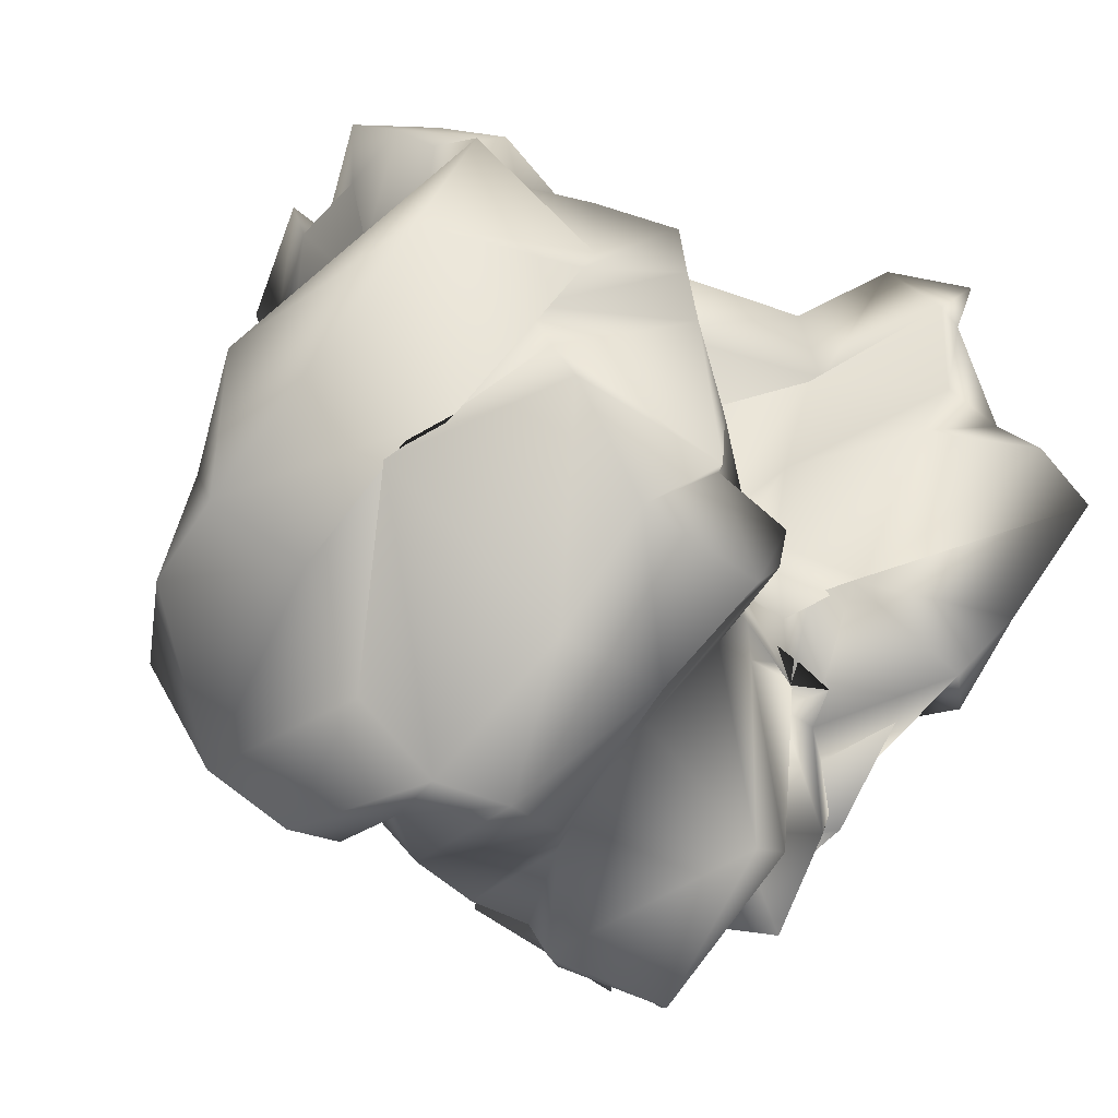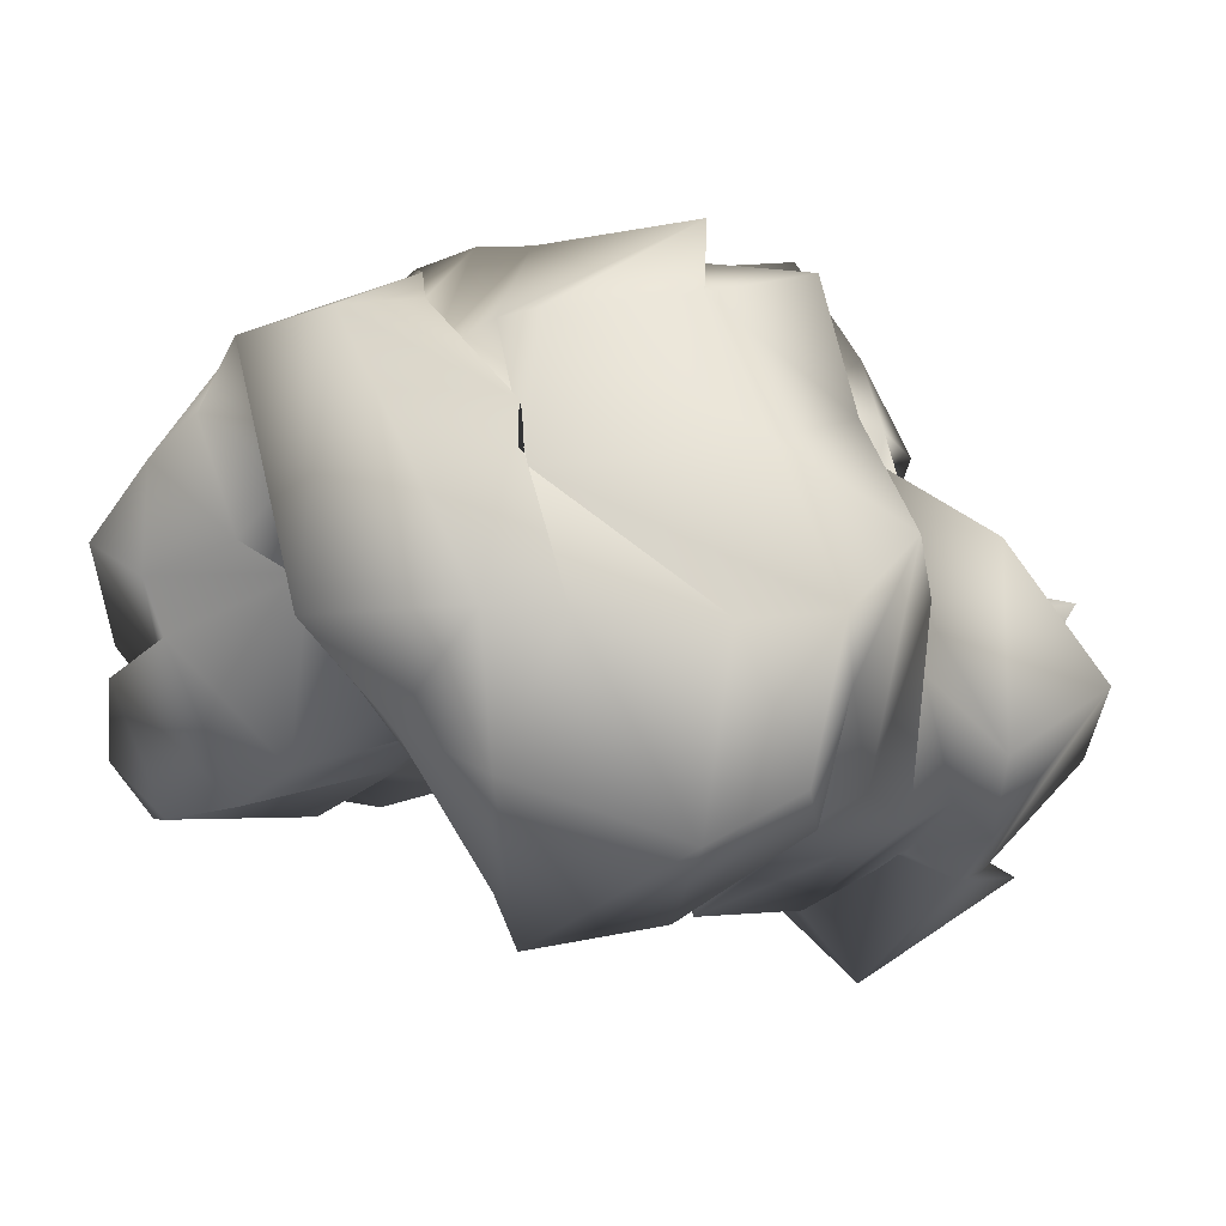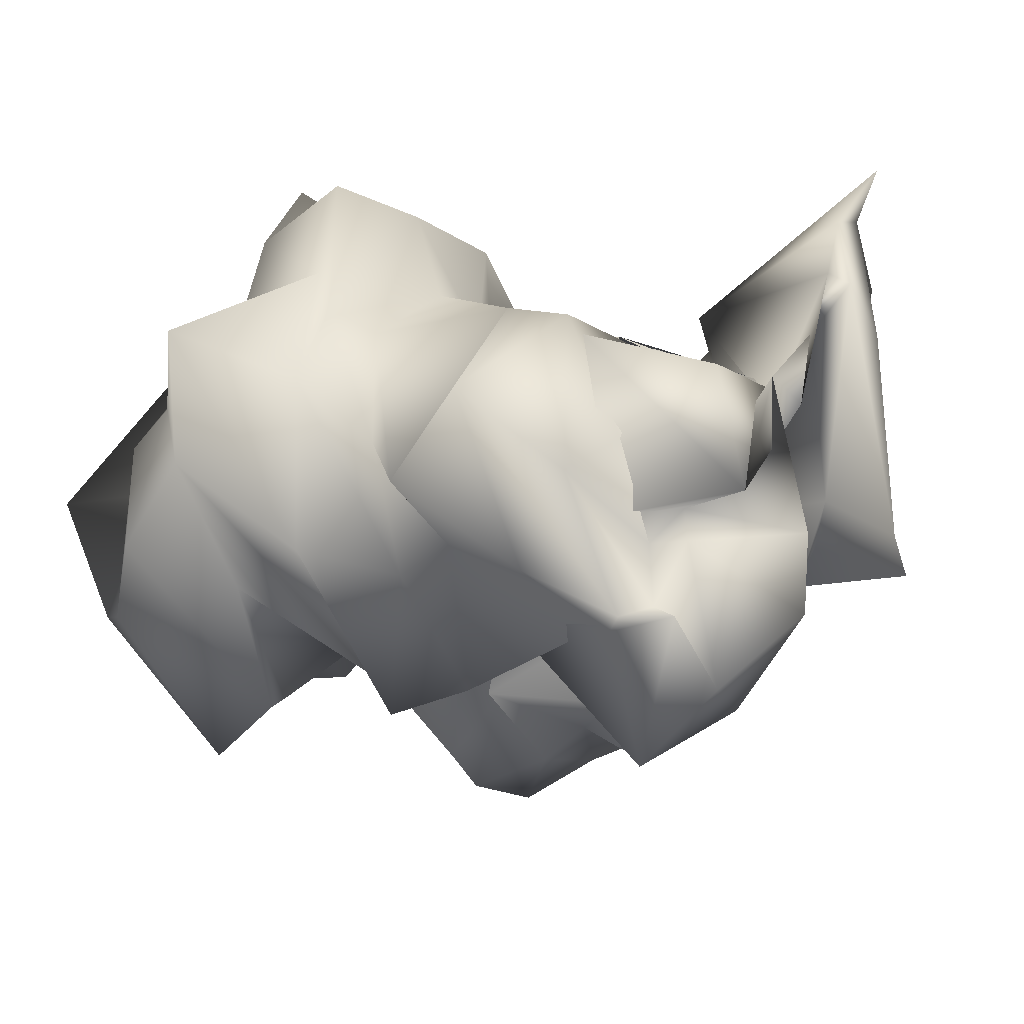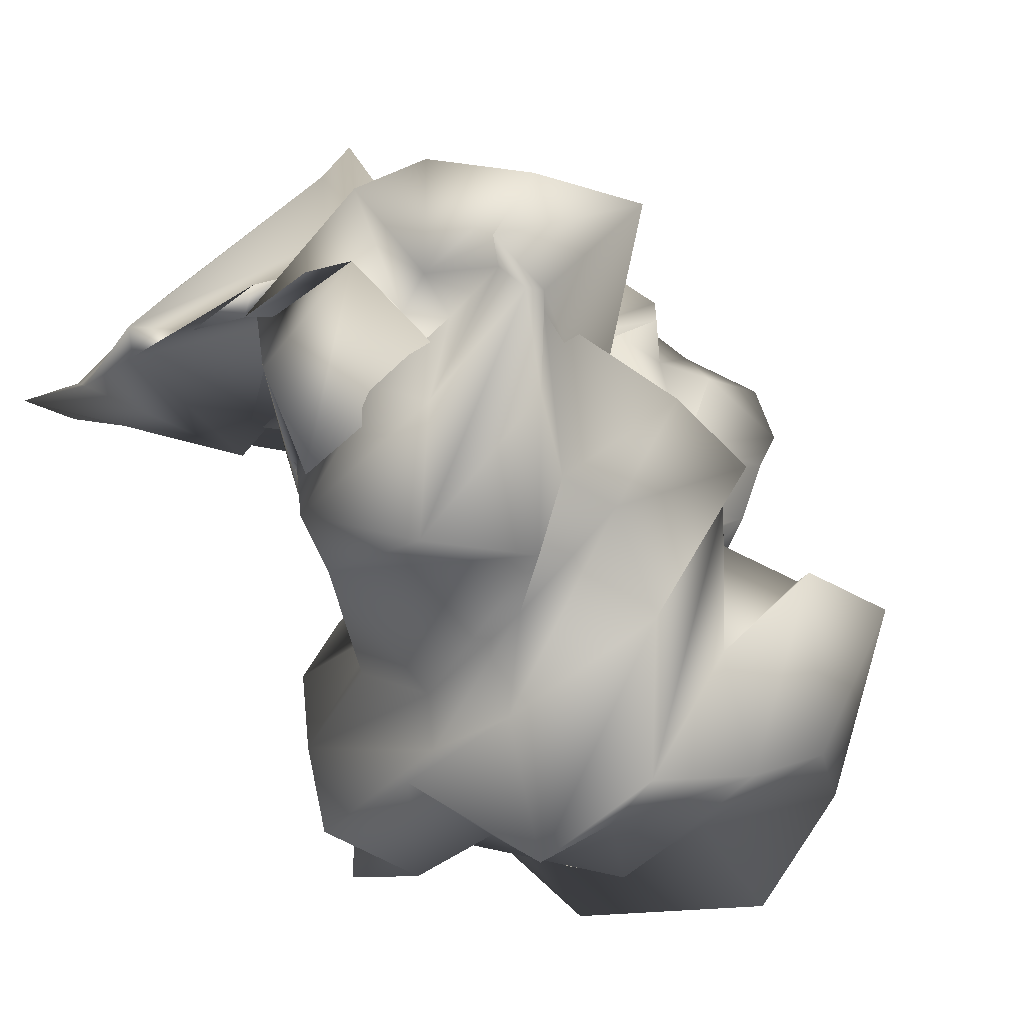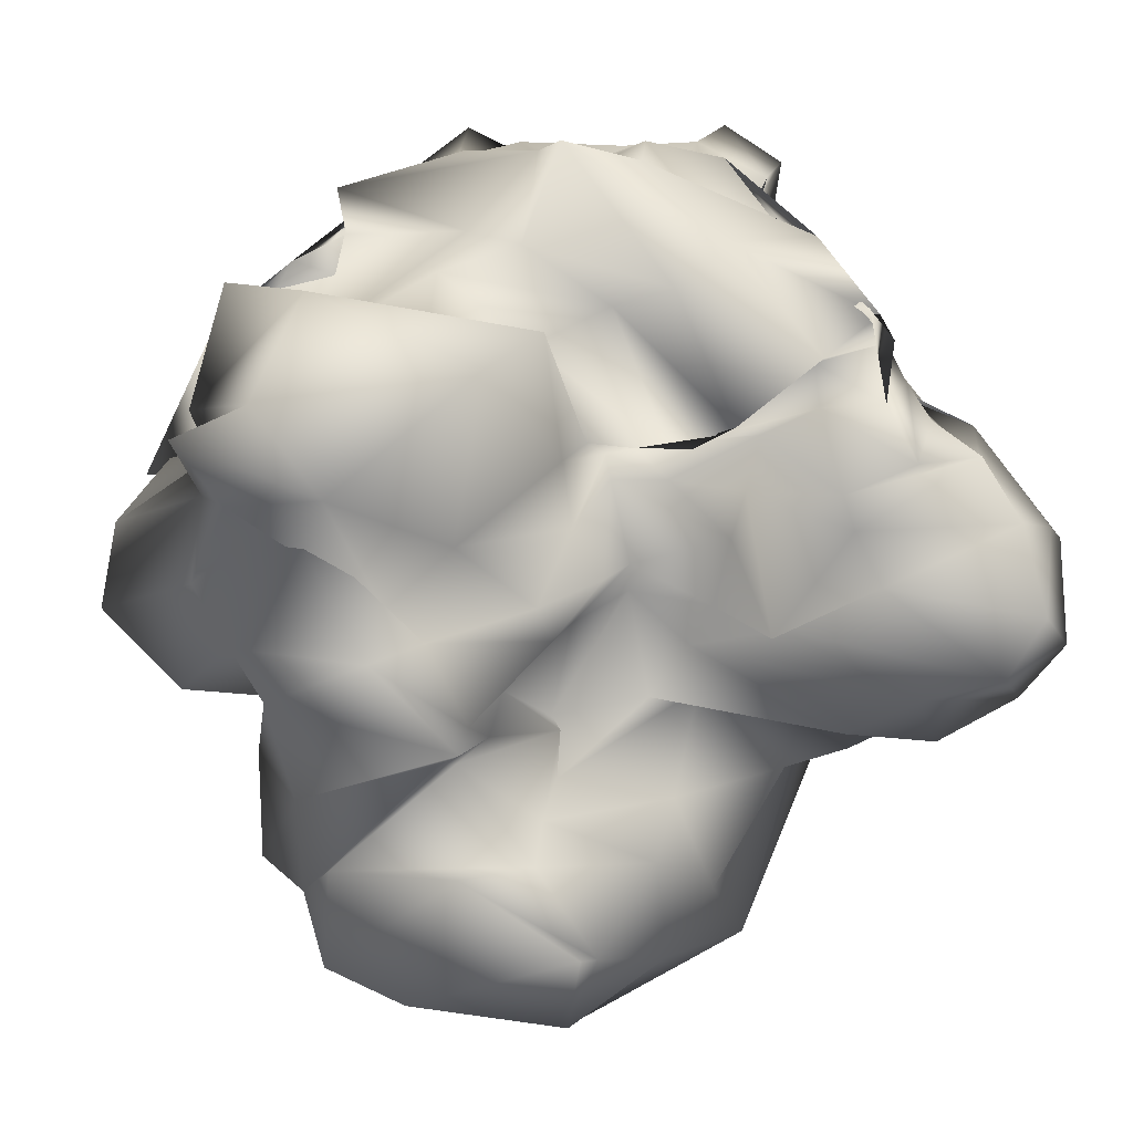
<metadata>
{"format":"obj","ext":"obj","renderer":"f3d","projection":"perspective","resolution":1024,"background":"white","views":[{"elev":-45.2,"azim":135.8,"up":"+Z"},{"elev":1.6,"azim":131.5,"up":"+Y"},{"elev":-22.4,"azim":-147.2,"up":"+Y"},{"elev":-61.7,"azim":-49.4,"up":"+Z"},{"elev":-77.6,"azim":-60.5,"up":"+Y"}]}
</metadata>
<code>
v -0.5947 0.2318 0.9207
v -1.006 1.32 1.132
v -1.199 -1.105 -1.203
v -1.039 -0.04132 -1.577
v 1.013 -0.8778 1.258
v 0.9283 0.2998 1.145
v 1.241 -1.164 -0.8767
v 1.052 0.979 -0.8065
v -1.208 -0.5765 -0.1063
v -1.548 1.36 0.1479
v 0.7667 -0.2663 -0.06221
v 1.094 1.123 -0.2894
v 0.3329 -1.136 -0.8751
v -0.0516 0.6028 -1.109
v 0.02395 -0.7712 1.118
v 0.1852 0.03597 1.07
v -0.008391 -0.1629 -0.2785
v -0.1535 -0.3114 0.05176
v -1.396 -0.426 0.5325
v -1.018 0.7012 0.9045
v -1.25 0.04634 -0.4262
v -0.9966 -0.7085 -1.025
v -0.7688 -0.9927 -0.997
v 0.2964 1.108 -1.397
v 1.104 -0.04895 -1.691
v 1.18 -0.72 -0.5009
v 1.318 0.8807 0.4326
v 1.032 -0.5028 1.1
v 0.4001 -0.6622 1.34
v -0.5248 0.7451 1.037
v -1.411 -0.9307 -0.5255
v -1.234 1.187 0.5285
v 1.088 -0.7899 0.6864
v 1.164 0.8356 -0.3926
v 0.5618 0.6697 0.2638
v -0.3275 -0.3313 0.04169
v 1.31 0.403 0.1698
v -1.63 0.5279 -0.3968
v 0.5741 -0.7592 -1.613
v -0.8017 0.323 -0.6415
v -0.189 -0.2174 1.275
v 0.03148 0.1075 1.233
v -0.647 0.4209 -0.03504
v 0.2604 -0.3502 -0.1016
v 0.2289 -0.6493 -0.4263
v 0.001588 0.3075 -0.5993
v 0.2533 0.3605 0.7158
v -0.01589 -0.2884 0.6451
v 0.007773 -0.2276 1.029
v -0.06025 -0.2614 -1.584
v -0.6943 -0.3225 -1.946
v 0.4123 -0.05652 1.395
v -0.1099 -0.4082 0.5783
v 0.3231 0.2897 0.7763
v 0.3995 1.091 -0.6057
v -0.316 -0.9008 -0.5336
v -1.225 0.6099 0.4252
v 1.848 0.005261 -1.291
v 0.5721 -0.5596 -0.5845
v -0.7194 0.3799 -0.7486
v -0.6567 0.6672 0.7793
v 0.6304 -0.6632 0.3115
v -0.5239 0.0536 0.8413
v 1.405 0.06335 0.8467
v 0.6236 0.2202 -2.061
v -1.459 -0.02326 -0.817
v -1.162 -0.1612 0.7568
v -1.037 0.8891 0.986
v -1.29 0.01578 -0.9624
v -1.064 -1.015 -1.121
v -0.8888 -1.093 -1.158
v 0.7748 1.02 -1.289
v 1.194 -0.7668 -1.631
v 1.332 -0.9625 -0.8512
v 1.388 0.5664 0.7357
v 1.211 -0.6424 1.284
v 0.6916 -0.7098 1.353
v -0.7674 1.065 1.262
v -1.08 -0.682 -0.2127
v -1.297 1.339 0.3214
v 1.11 -0.6347 0.3759
v 1.072 1.036 -0.2785
v 0.7036 1.183 0.1402
v -0.7904 -0.5453 0.06423
v 1.315 0.04878 0.05766
v -1.262 -0.2184 0.03596
v 0.3609 -0.9867 -0.9802
v -0.5004 0.3724 -0.7501
v -0.107 -0.4118 1.269
v 0.1552 0.06463 1.097
v -0.414 0.2753 -0.2571
v 0.1408 -0.4933 -0.03132
v 0.1113 -0.6656 -0.1322
v -0.0152 0.1474 -0.2768
v 0.1063 0.2097 0.7857
v -0.00863 -0.3615 0.8952
v 0.06812 -0.3768 1.234
v -0.1308 -0.8077 -1.476
v -1.124 -0.3433 0.2044
v -0.9732 0.271 1.047
v -0.8451 0.6378 -0.2664
v -0.9495 -0.6413 -1.212
v -0.1344 -1.148 -0.9968
v 0.07437 1.023 -1.108
v 1.449 0.4355 -1.12
v 0.9915 -0.694 -0.3167
v 1.278 0.9116 0.1388
v 1.082 -0.2163 1.399
v 0.269 -0.8368 1.113
v 0.08556 0.5517 0.9822
v -1.186 -1.296 -0.8544
v -0.9179 1.279 0.8337
v 1.161 -0.8535 1.011
v 1.139 0.9445 -0.682
v 0.1391 0.3911 0.2302
v -0.2613 -0.3701 0.08877
v 1.492 0.9083 0.2347
v -1.514 0.9341 -0.2265
v 0.7581 -1.099 -1.132
v -0.9006 -0.09646 -1.101
v -0.5497 0.001853 1.213
v 0.4755 0.3562 1.285
v -0.9556 0.6109 -0.16
v 0.6589 -0.4268 -0.2339
v 0.2952 -0.9676 -0.821
v -0.001245 0.5853 -0.741
v 0.3324 0.04299 0.2122
v -0.0446 -0.3295 0.2487
v 0.1312 -0.1179 1.072
v 0.06593 0.3297 -1.409
v -0.294 -0.5545 -1.784
v -0.9897 -0.6179 -1.644
v -0.6773 -0.8941 -1.455
v -0.8604 0.1714 -1.39
v 0.1692 0.001744 1.221
v 0.9141 -0.3297 1.47
v 0.4388 -0.5766 1.326
v 0.3024 -0.003721 1.279
v -0.1901 -0.4761 0.9998
v -0.09748 -0.2661 0.2993
v -0.6834 -0.3134 0.6326
v -0.1157 -0.3758 0.4899
v 0.2225 0.2492 1.064
v 0.7041 0.5624 0.5082
v 0.7901 0.6896 0.6259
v 0.2622 0.3432 0.6674
v 0.2664 0.815 -0.2795
v 0.5222 1.15 -1.038
v 0.6792 1.235 -0.4223
v -0.05932 0.7681 -0.5192
v -0.3434 -0.5228 -0.05798
v -0.2227 -0.7991 -0.8973
v -0.8638 -1.113 -0.08405
v 0.05872 -0.7921 -0.3942
v -1.502 0.5342 0.141
v -1.066 0.8342 0.6324
v -1.22 0.01069 0.6363
v -1.404 0.8761 0.3378
v 1.821 -0.04566 -0.4278
v 1.388 -0.03522 -1.25
v 1.646 -0.3991 -0.6979
v 1.326 0.6586 -0.9646
v 0.4973 -0.578 -0.5839
v 0.4282 -0.8259 -0.9573
v 0.3092 -0.6277 -0.6904
v 0.8047 -0.7605 -0.7953
v -0.7665 0.3299 -0.3223
v -0.8119 0.3715 -0.5743
v -0.346 0.4931 -0.5925
v -1.17 0.2139 -0.377
v -0.831 0.5997 0.9948
v -0.5221 0.6049 0.1832
v -0.3206 0.244 0.6408
v -1.031 1.111 0.6696
v 0.3992 -0.7408 0.7871
v 0.4589 -0.4287 0.1612
v 0.05867 -0.7597 0.505
v 0.6175 -0.6671 0.3644
v -0.7793 0.446 0.8942
v -0.1221 -0.03798 0.9938
v -0.3851 0.03816 1.185
v -0.6986 0.3146 0.9878
v 1.316 -0.2099 0.8618
v 1.418 0.1991 0.3143
v 1.463 -0.1517 0.657
v 1.53 0.4841 0.6619
v 0.7642 -0.027 -1.882
v 0.1764 -0.001743 -1.786
v 0.7198 -0.2702 -1.865
v 0.2637 0.6102 -1.547
v -1.095 -0.5429 -0.9095
v -1.457 0.3259 -0.4382
v -1.572 -0.7129 -0.798
v -1.489 -0.07778 -0.6279
v -1.508 0.6315 -0.3503
v -1.209 -0.5074 -0.6727
v -1.233 -0.7888 -1.144
v 0.2351 0.4494 -1.504
v 0.289 -0.6547 -1.605
v 0.9531 -0.5872 -1.874
v 1.47 0.6407 0.4645
v 1.18 0.08054 0.2048
v 1.411 -0.3138 1.029
v -0.08415 0.1988 0.9675
v -0.2358 -0.2602 1.249
v -0.6088 0.02308 1.131
v 0.5483 -0.4499 0.00844
v 0.2447 -0.506 0.3542
v 0.2307 -0.8594 0.8155
v -0.9 1.029 0.3688
v -0.599 0.01804 0.2607
v -0.01286 0.3581 0.8507
v -0.7773 0.2758 -0.7624
v -0.4334 0.4235 -0.6276
v -0.358 0.3571 -0.3689
v 0.8933 -0.9669 -0.8758
v 0.4079 -0.7841 -0.801
v 0.2291 -0.5209 -0.3361
v 1.423 0.4753 -1.08
v 1.669 -0.535 -1.171
v 1.516 -0.2999 -0.4103
v -1.178 0.8754 0.7042
v -1.2 0.1215 0.8041
v -1.397 -0.272 0.4338
v -0.06445 -0.965 -0.8013
v -0.7843 -1.512 -0.763
v -0.8458 -0.8683 0.1511
v -0.06058 0.9599 -0.7711
v 0.6484 1.282 -1.195
v 0.7326 1.241 -0.1909
v 0.2734 0.4506 0.3999
v 0.8791 0.9036 0.4052
v 0.6374 0.4715 0.9449
v -0.2168 -0.33 0.1973
v -0.7524 -0.392 0.3914
v -0.7157 -0.1572 0.8999
v 0.8352 -0.06917 1.289
v 0.8157 -0.4845 1.451
v 0.206 -0.5601 1.243
v -1.081 -0.4134 -1.381
v -0.9598 -1.062 -1.212
v -0.3712 -0.7397 -1.496
v -0.6536 0.2057 -1.511
v 0.1929 -0.144 1.246
v -0.1774 -0.3811 0.9616
v 0.1133 0.1551 0.8967
v 0.2639 0.4147 -0.1944
v -0.07958 -0.4236 -0.1621
v -1.473 1.077 0.0595
v 1.8 0.9577 -0.5972
v 0.7467 -0.5183 -0.6993
v -0.8648 0.4001 -0.1689
v -0.8391 1.265 0.9132
v 0.6111 -0.8667 0.7744
v -0.7866 0.6248 1.167
v 1.522 0.1858 1.004
v 0.6932 0.5331 -1.521
v -1.407 -0.5649 -0.9907
f 258 69 4 102
f 257 72 8 105
f 256 75 6 108
f 255 78 2 68
f 254 113 5 77
f 253 112 2 78
f 252 101 10 123
f 251 106 11 124
f 250 82 12 117
f 249 80 10 118
f 248 93 18 116
f 247 94 17 115
f 246 95 16 90
f 245 96 15 89
f 244 90 16 129
f 243 88 14 130
f 242 131 50 98
f 241 132 51 133
f 240 120 40 134
f 239 135 49 97
f 238 136 52 137
f 237 122 42 138
f 236 139 41 121
f 235 140 53 141
f 234 128 48 142
f 233 143 42 122
f 232 144 54 145
f 231 127 47 146
f 230 147 35 83
f 229 148 55 149
f 228 126 46 150
f 227 151 36 84
f 226 152 56 153
f 225 125 45 154
f 224 155 38 86
f 223 156 57 157
f 222 112 32 158
f 221 159 37 85
f 220 160 58 161
f 219 114 34 162
f 218 163 44 92
f 217 164 59 165
f 216 74 26 166
f 215 167 43 91
f 214 168 60 169
f 213 69 21 170
f 212 171 30 110
f 211 172 61 173
f 210 80 32 174
f 209 175 29 109
f 208 176 62 177
f 207 81 33 178
f 206 179 20 100
f 205 180 63 181
f 204 110 30 182
f 203 183 28 76
f 202 184 64 185
f 201 107 27 186
f 200 187 25 73
f 199 188 65 189
f 198 104 24 190
f 197 191 22 70
f 196 192 66 193
f 195 101 21 194
f 192 195 194 66
f 38 118 195 192
f 118 10 101 195
f 79 196 193 31
f 9 86 196 79
f 86 38 192 196
f 111 197 70 3
f 31 193 197 111
f 193 66 191 197
f 188 198 190 65
f 50 130 198 188
f 130 14 104 198
f 87 199 189 39
f 13 98 199 87
f 98 50 188 199
f 119 200 73 7
f 39 189 200 119
f 189 65 187 200
f 184 201 186 64
f 37 117 201 184
f 117 12 107 201
f 81 202 185 33
f 11 85 202 81
f 85 37 184 202
f 113 203 76 5
f 33 185 203 113
f 185 64 183 203
f 180 204 182 63
f 49 129 204 180
f 129 16 110 204
f 89 205 181 41
f 15 97 205 89
f 97 49 180 205
f 121 206 100 1
f 41 181 206 121
f 181 63 179 206
f 176 207 178 62
f 44 124 207 176
f 124 11 81 207
f 128 208 177 48
f 18 92 208 128
f 92 44 176 208
f 96 209 109 15
f 48 177 209 96
f 177 62 175 209
f 172 210 174 61
f 43 123 210 172
f 123 10 80 210
f 127 211 173 47
f 17 91 211 127
f 91 43 172 211
f 95 212 110 16
f 47 173 212 95
f 173 61 171 212
f 168 213 170 60
f 40 120 213 168
f 120 4 69 213
f 126 214 169 46
f 14 88 214 126
f 88 40 168 214
f 94 215 91 17
f 46 169 215 94
f 169 60 167 215
f 164 216 166 59
f 39 119 216 164
f 119 7 74 216
f 125 217 165 45
f 13 87 217 125
f 87 39 164 217
f 93 218 92 18
f 45 165 218 93
f 165 59 163 218
f 160 219 162 58
f 25 105 219 160
f 105 8 114 219
f 74 220 161 26
f 7 73 220 74
f 73 25 160 220
f 106 221 85 11
f 26 161 221 106
f 161 58 159 221
f 156 222 158 57
f 20 68 222 156
f 68 2 112 222
f 67 223 157 19
f 1 100 223 67
f 100 20 156 223
f 99 224 86 9
f 19 157 224 99
f 157 57 155 224
f 152 225 154 56
f 23 103 225 152
f 103 13 125 225
f 111 226 153 31
f 3 71 226 111
f 71 23 152 226
f 79 227 84 9
f 31 153 227 79
f 153 56 151 227
f 148 228 150 55
f 24 104 228 148
f 104 14 126 228
f 114 229 149 34
f 8 72 229 114
f 72 24 148 229
f 82 230 83 12
f 34 149 230 82
f 149 55 147 230
f 144 231 146 54
f 35 115 231 144
f 115 17 127 231
f 107 232 145 27
f 12 83 232 107
f 83 35 144 232
f 75 233 122 6
f 27 145 233 75
f 145 54 143 233
f 140 234 142 53
f 36 116 234 140
f 116 18 128 234
f 99 235 141 19
f 9 84 235 99
f 84 36 140 235
f 67 236 121 1
f 19 141 236 67
f 141 53 139 236
f 136 237 138 52
f 28 108 237 136
f 108 6 122 237
f 77 238 137 29
f 5 76 238 77
f 76 28 136 238
f 109 239 97 15
f 29 137 239 109
f 137 52 135 239
f 132 240 134 51
f 22 102 240 132
f 102 4 120 240
f 71 241 133 23
f 3 70 241 71
f 70 22 132 241
f 103 242 98 13
f 23 133 242 103
f 133 51 131 242
f 131 243 130 50
f 51 134 243 131
f 134 40 88 243
f 135 244 129 49
f 52 138 244 135
f 138 42 90 244
f 139 245 89 41
f 53 142 245 139
f 142 48 96 245
f 143 246 90 42
f 54 146 246 143
f 146 47 95 246
f 147 247 115 35
f 55 150 247 147
f 150 46 94 247
f 151 248 116 36
f 56 154 248 151
f 154 45 93 248
f 155 249 118 38
f 57 158 249 155
f 158 32 80 249
f 159 250 117 37
f 58 162 250 159
f 162 34 82 250
f 163 251 124 44
f 59 166 251 163
f 166 26 106 251
f 167 252 123 43
f 60 170 252 167
f 170 21 101 252
f 171 253 78 30
f 61 174 253 171
f 174 32 112 253
f 175 254 77 29
f 62 178 254 175
f 178 33 113 254
f 179 255 68 20
f 63 182 255 179
f 182 30 78 255
f 183 256 108 28
f 64 186 256 183
f 186 27 75 256
f 187 257 105 25
f 65 190 257 187
f 190 24 72 257
f 191 258 102 22
f 66 194 258 191
f 194 21 69 258

</code>
